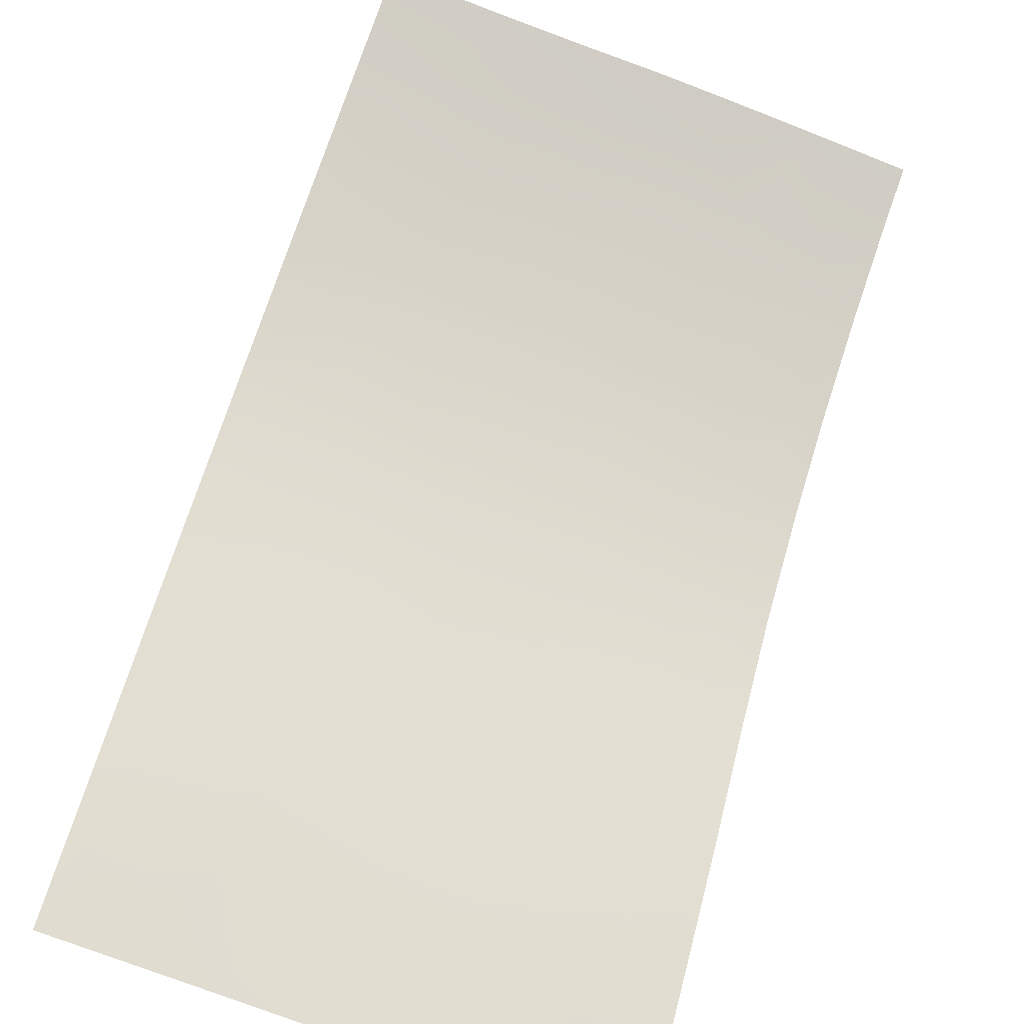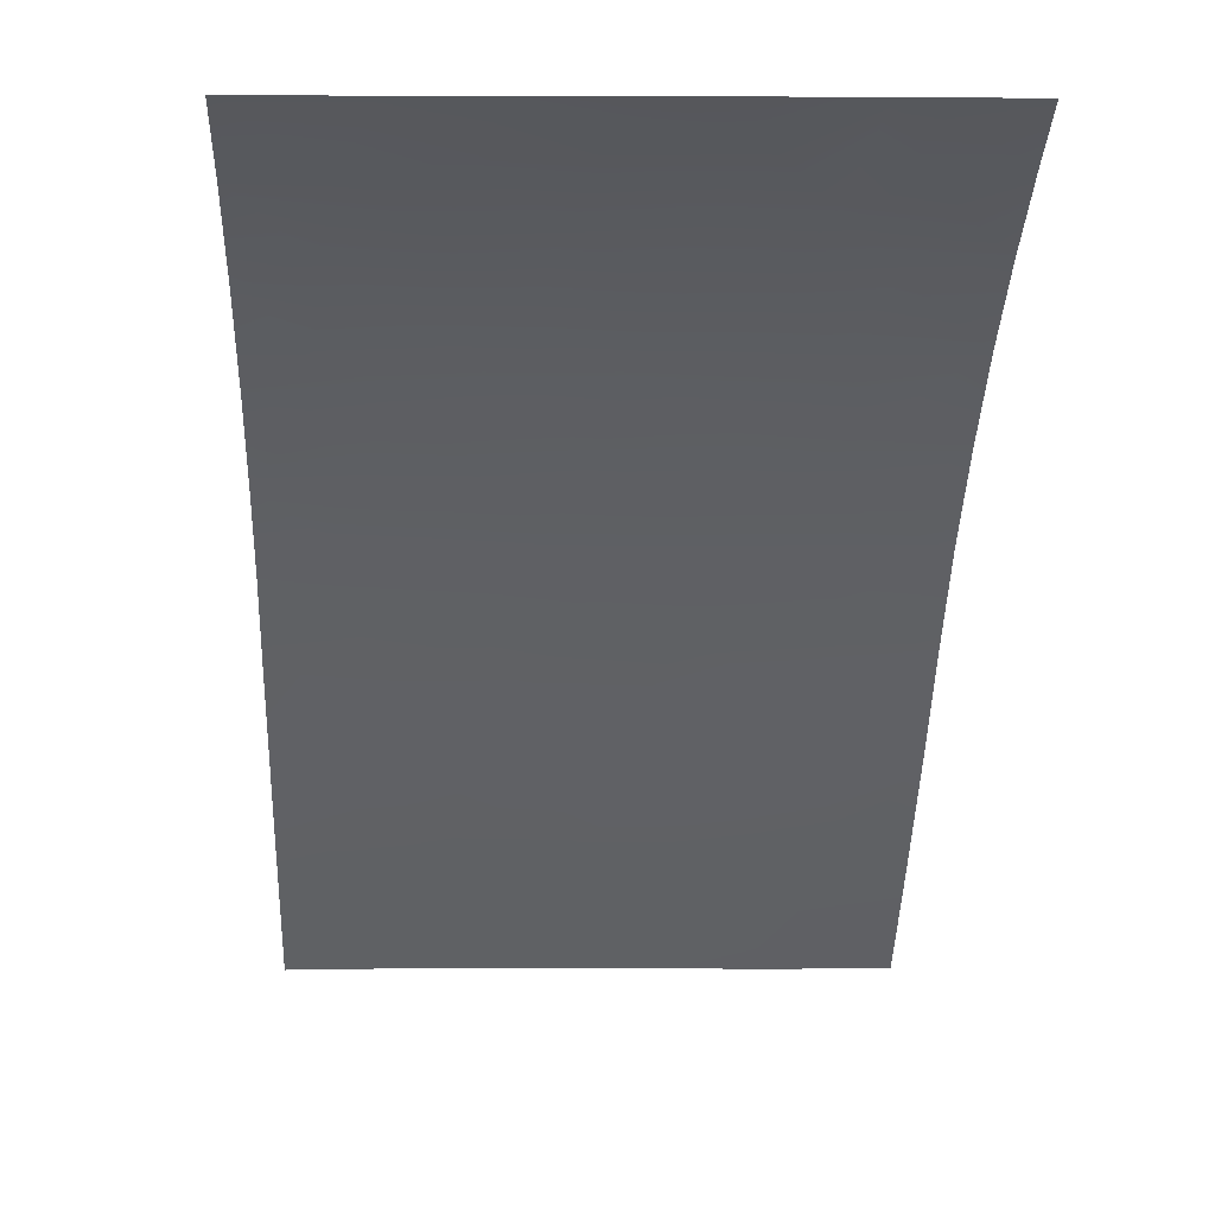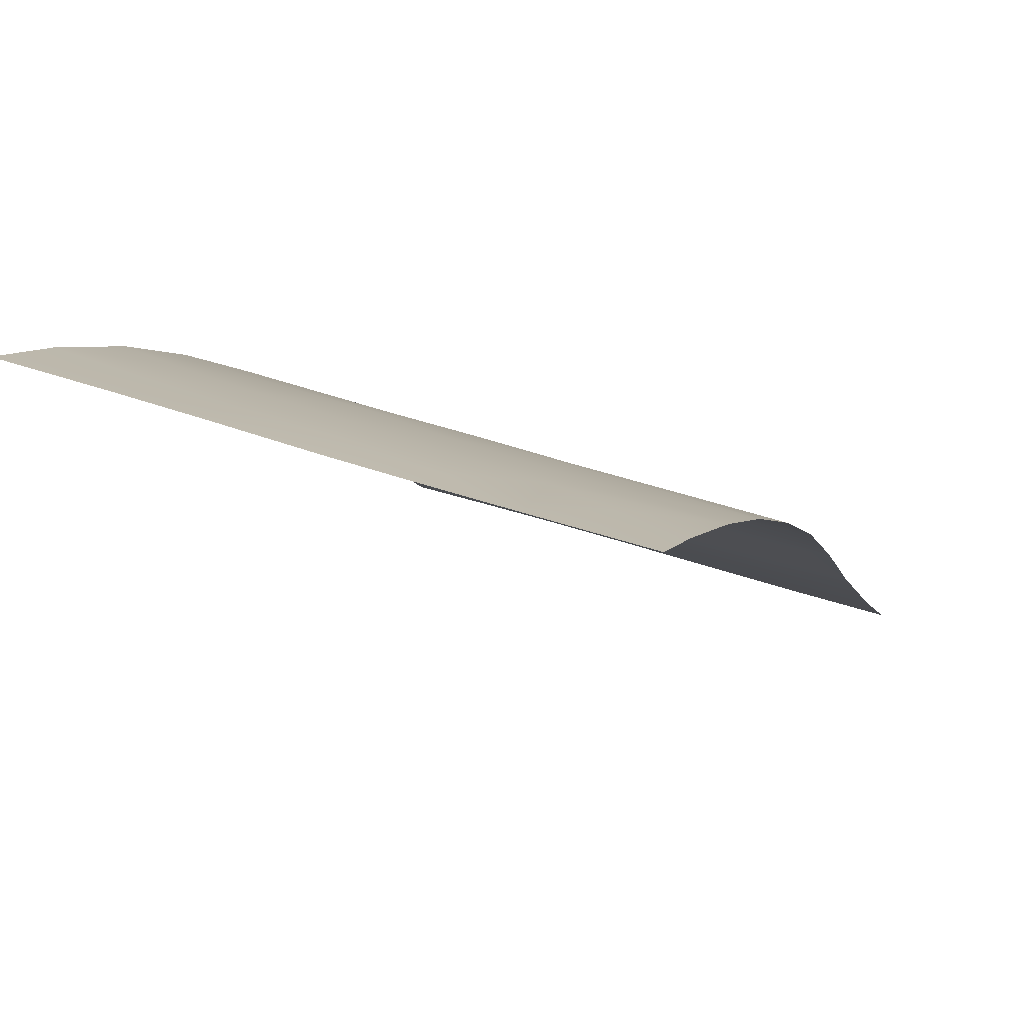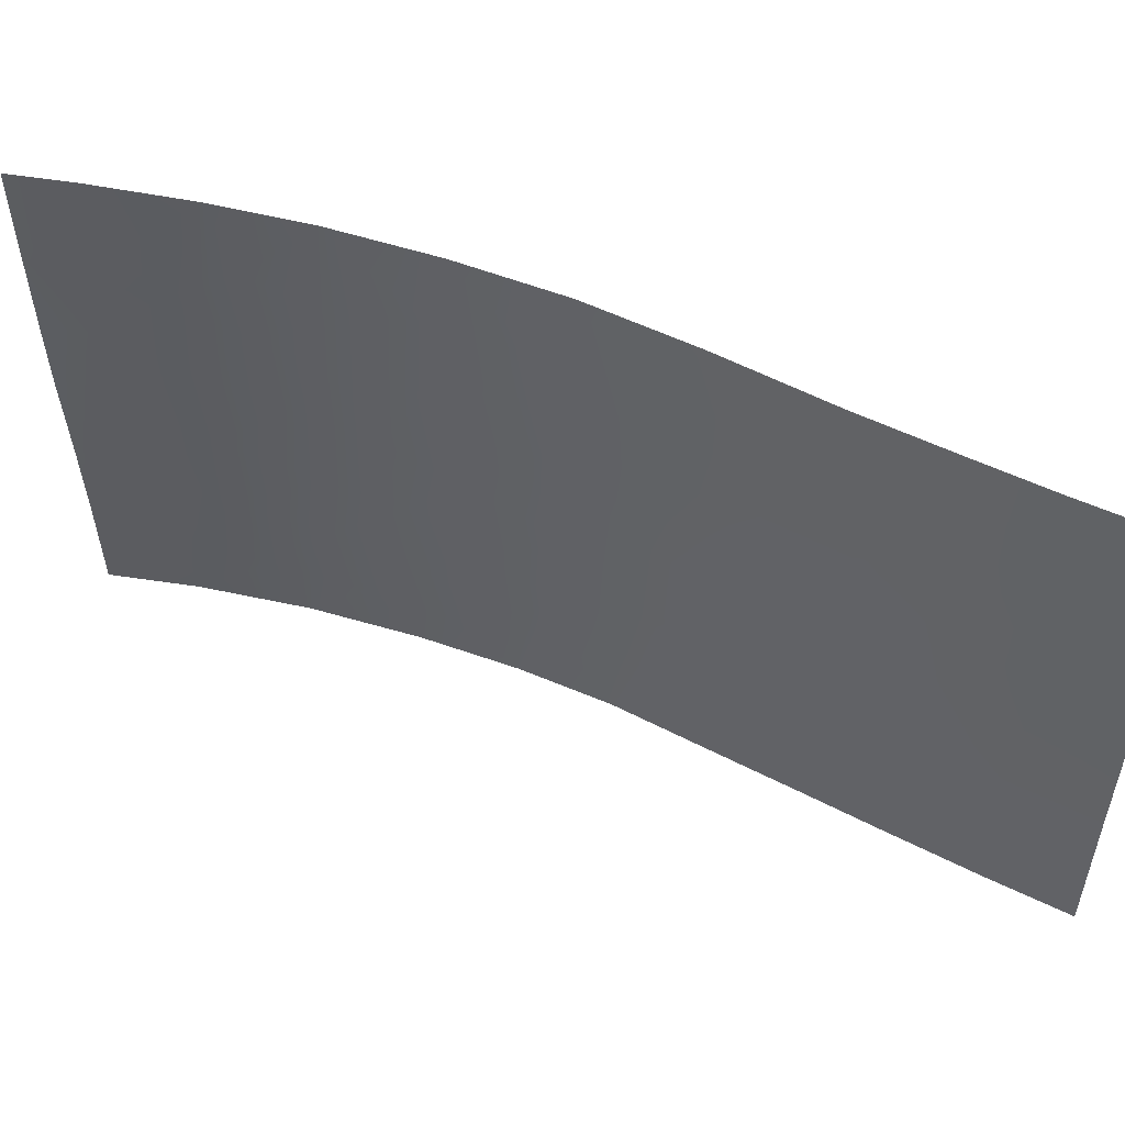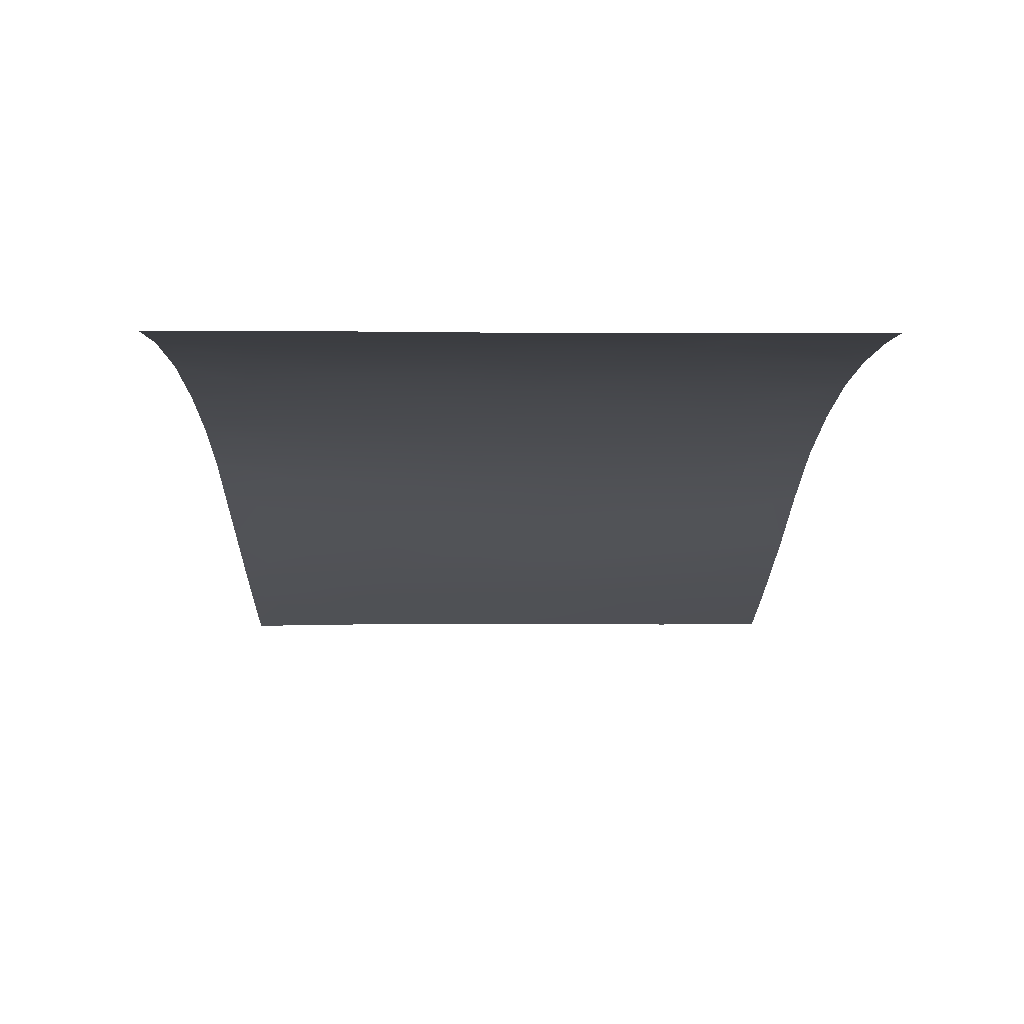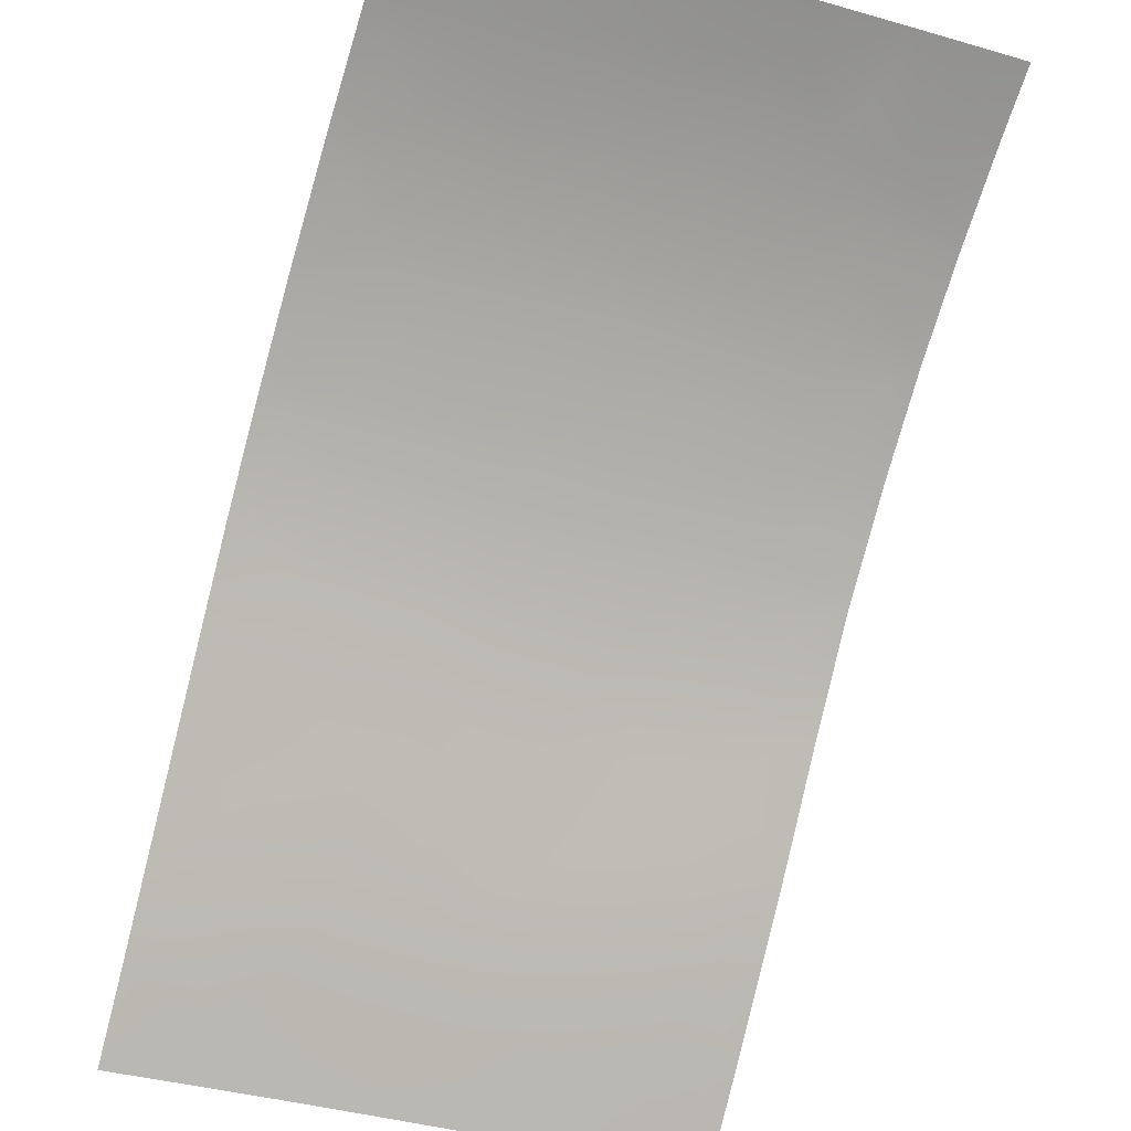
<metadata>
{"format":"obj","ext":"obj","renderer":"f3d","projection":"perspective","resolution":1024,"background":"white","views":[{"elev":-68.8,"azim":67.7,"up":"+Z"},{"elev":0.9,"azim":87.4,"up":"+Z"},{"elev":39.3,"azim":113.4,"up":"+Z"},{"elev":52.3,"azim":160.8,"up":"+Y"},{"elev":27.2,"azim":89.1,"up":"+Z"},{"elev":-38.2,"azim":69.5,"up":"+Z"}]}
</metadata>
<code>
v -26.04 38 96.17
v -22.18 47.18 98.74
v -24.05 38 97.67
v -34.94 48.38 86.68
v -36.18 47.82 85.38
v -21.69 39.8 99.12
v -34.01 39.46 87.81
v -24.99 45.82 96.88
v -28.66 39.23 93.84
v -28.58 42.97 93.83
v -35.02 46.46 86.63
v -21.92 38 99.04
v -20.15 38 100
v -30.97 48.53 91.11
v -19.9 47.69 100
v -19.96 44.24 100
v -26.8 50 95.33
v -24.94 50 96.82
v -33.44 41.44 88.42
v -20.1 40.35 100
v -19.88 50 100
v -32.27 38 89.82
v -20.05 42.14 100
v -30.67 38 91.63
v -31.11 46.8 91.04
v -36.2 38 85.42
v -34.87 38 86.86
v -36.18 50 85.38
v -34.68 50 86.92
v -28.61 50 93.67
v -30.33 50 91.8
v -33.77 45.51 87.98
v -31.18 40.09 91.05
v -32.53 43.19 89.45
v -33.53 48.83 88.17
v -32.6 39.6 89.42
v -27 43.76 95.25
v -26.01 40.56 96.12
v -24.49 42.56 97.32
v -22.99 41.25 98.32
v -33.74 43.62 88.06
v -21.65 48.53 99.02
v -36.21 41.37 85.44
v -34.87 42.5 86.86
v -35.39 39.53 86.31
v -28.71 40.82 93.76
v -23.66 46.51 97.78
v -36.21 43.45 85.42
v -35 44.52 86.69
v -23.13 50 98.08
v -32.04 50 89.79
v -27.75 38 94.71
v -21.38 41.78 99.27
v -26.33 45.99 95.77
v -29.92 41.76 92.48
v -23.44 39.36 98.06
v -29.99 45.59 92.33
v -36.21 39.67 85.43
v -27.51 39.81 94.9
v -27.34 41.68 95
v -25.14 39.24 96.83
v -24.99 47.59 96.83
v -31.47 44.57 90.69
v -31.11 42.67 91.1
v -19.93 45.87 100
v -24.01 44.59 97.58
v -33.55 50 88.14
v -33.42 38 88.5
v -34.75 40.81 87
v -36.2 45.49 85.4
v -27.84 45 94.48
v -32.04 41.44 90.04
v -21.22 50 99.26
v -32.27 47.83 89.6
v -29.31 38 93.19
v -29.92 39.64 92.49
v -29.64 48 92.63
v -26 42.45 96.12
v -33.68 47.16 88.04
v -28.02 48.25 94.25
v -22.38 45.24 98.65
v -32.48 46.14 89.43
v -32.77 44.71 89.14
v -26.45 48.21 95.65
v -20.88 45.93 99.49
v -27.47 46.77 94.78
v -29.01 44.59 93.38
v -26.55 39.05 95.74
v -28.69 46.25 93.64
v -29.99 43.65 92.36
v -25.57 44.25 96.44
v -21.18 43.82 99.37
v -23.56 48.29 97.82
v -22.71 43.16 98.47
v -24.73 40.96 97.14
f 1 61 3
f 27 26 45
f 37 78 60
f 14 31 77
f 80 77 30
f 66 8 47
f 72 19 34
f 71 10 87
f 22 36 33
f 25 77 57
f 40 39 94
f 82 79 74
f 30 17 80
f 94 39 66
f 81 92 94
f 11 4 79
f 19 7 69
f 84 62 54
f 61 56 3
f 43 48 44
f 46 55 10
f 48 70 49
f 70 11 49
f 50 73 42
f 13 12 6
f 51 31 14
f 81 2 85
f 2 42 15
f 13 6 20
f 12 3 56
f 52 75 9
f 15 42 73
f 50 2 93
f 54 8 91
f 55 90 10
f 53 92 23
f 60 59 46
f 60 46 10
f 40 56 95
f 29 4 28
f 45 26 58
f 45 58 43
f 14 25 74
f 6 40 53
f 19 69 44
f 37 60 10
f 93 47 62
f 47 8 62
f 88 38 61
f 63 25 57
f 90 64 63
f 63 57 90
f 50 42 2
f 93 62 18
f 90 55 64
f 55 33 64
f 27 45 7
f 45 69 7
f 15 85 2
f 85 15 65
f 81 66 47
f 29 67 35
f 67 51 35
f 30 77 31
f 18 50 93
f 7 68 27
f 70 5 11
f 55 76 33
f 72 33 36
f 72 36 19
f 63 64 34
f 71 37 10
f 73 21 15
f 68 36 22
f 54 37 71
f 54 71 86
f 14 74 51
f 51 74 35
f 75 24 76
f 76 9 75
f 24 22 33
f 6 56 40
f 25 14 77
f 57 77 89
f 28 4 5
f 78 38 60
f 95 56 61
f 40 95 39
f 89 77 80
f 81 47 2
f 25 82 74
f 82 32 79
f 74 79 35
f 17 84 80
f 66 39 91
f 9 76 46
f 46 76 55
f 34 64 72
f 64 33 72
f 66 81 94
f 29 35 4
f 32 11 79
f 79 4 35
f 19 36 7
f 82 83 32
f 48 49 44
f 44 49 41
f 83 41 32
f 83 34 41
f 63 34 83
f 63 83 82
f 19 41 34
f 23 20 53
f 6 53 20
f 84 86 80
f 41 49 32
f 86 84 54
f 84 18 62
f 54 62 8
f 84 17 18
f 69 45 43
f 65 16 85
f 43 44 69
f 4 11 5
f 59 52 9
f 80 86 89
f 60 38 59
f 88 52 59
f 6 12 56
f 53 94 92
f 33 76 24
f 57 87 90
f 46 59 9
f 89 87 57
f 88 1 52
f 1 88 61
f 38 88 59
f 81 85 92
f 87 89 71
f 86 71 89
f 54 91 37
f 90 87 10
f 91 78 37
f 41 19 44
f 38 78 95
f 61 38 95
f 66 91 8
f 91 39 78
f 7 36 68
f 25 63 82
f 49 11 32
f 92 16 23
f 93 2 47
f 40 94 53
f 92 85 16
f 39 95 78

</code>
